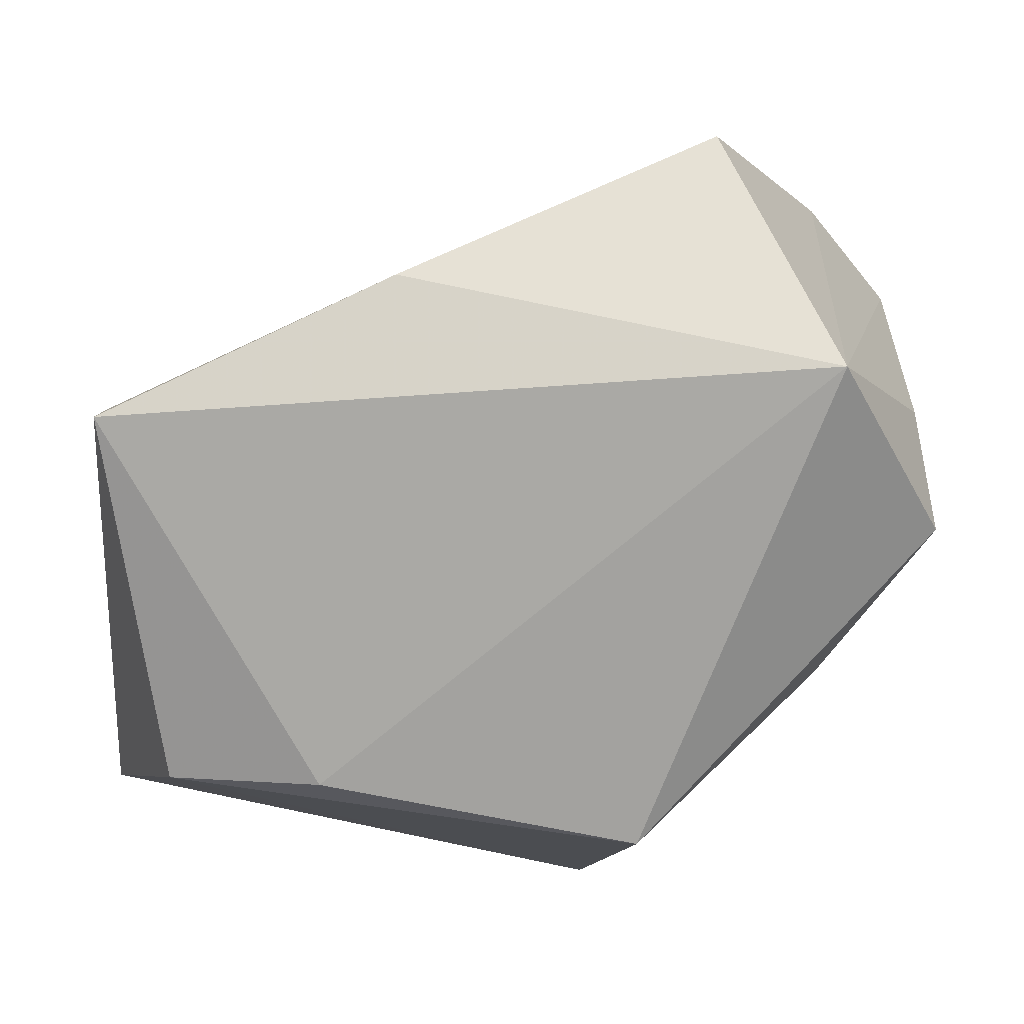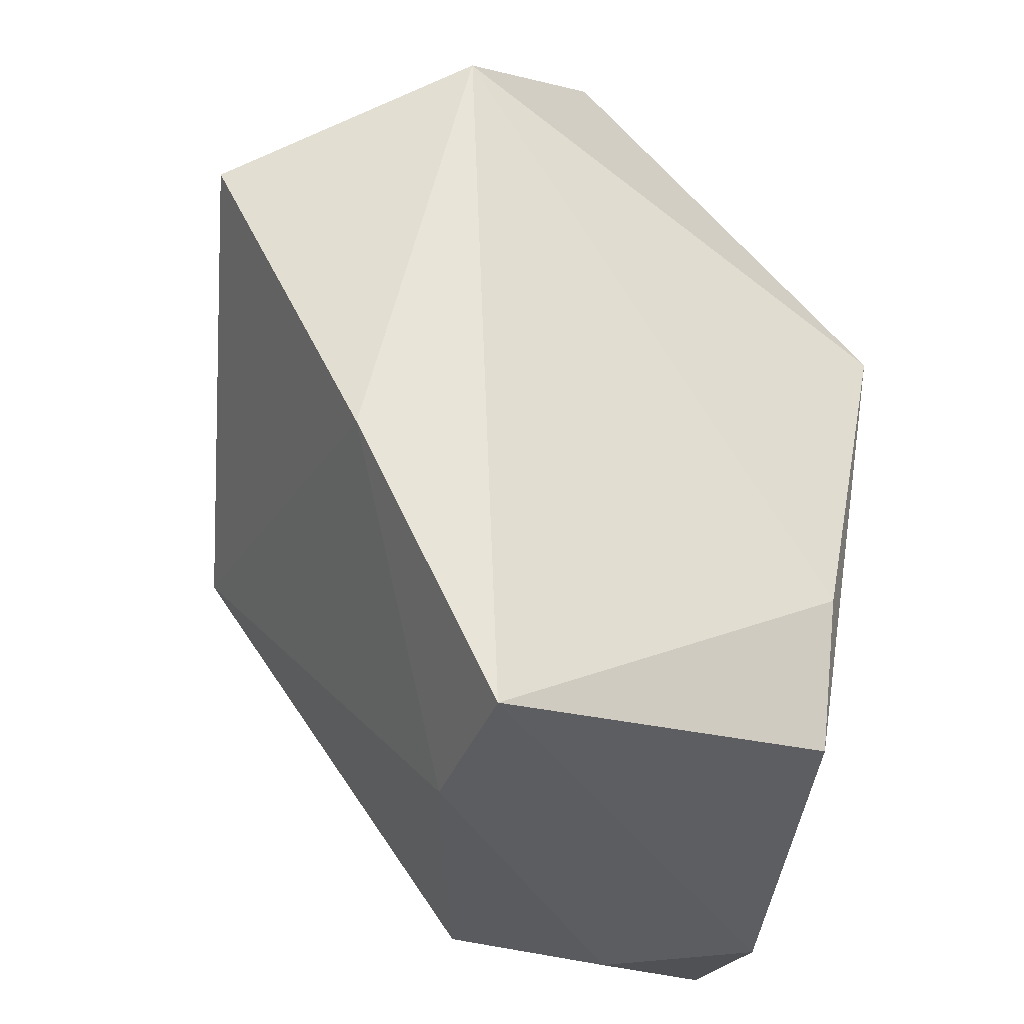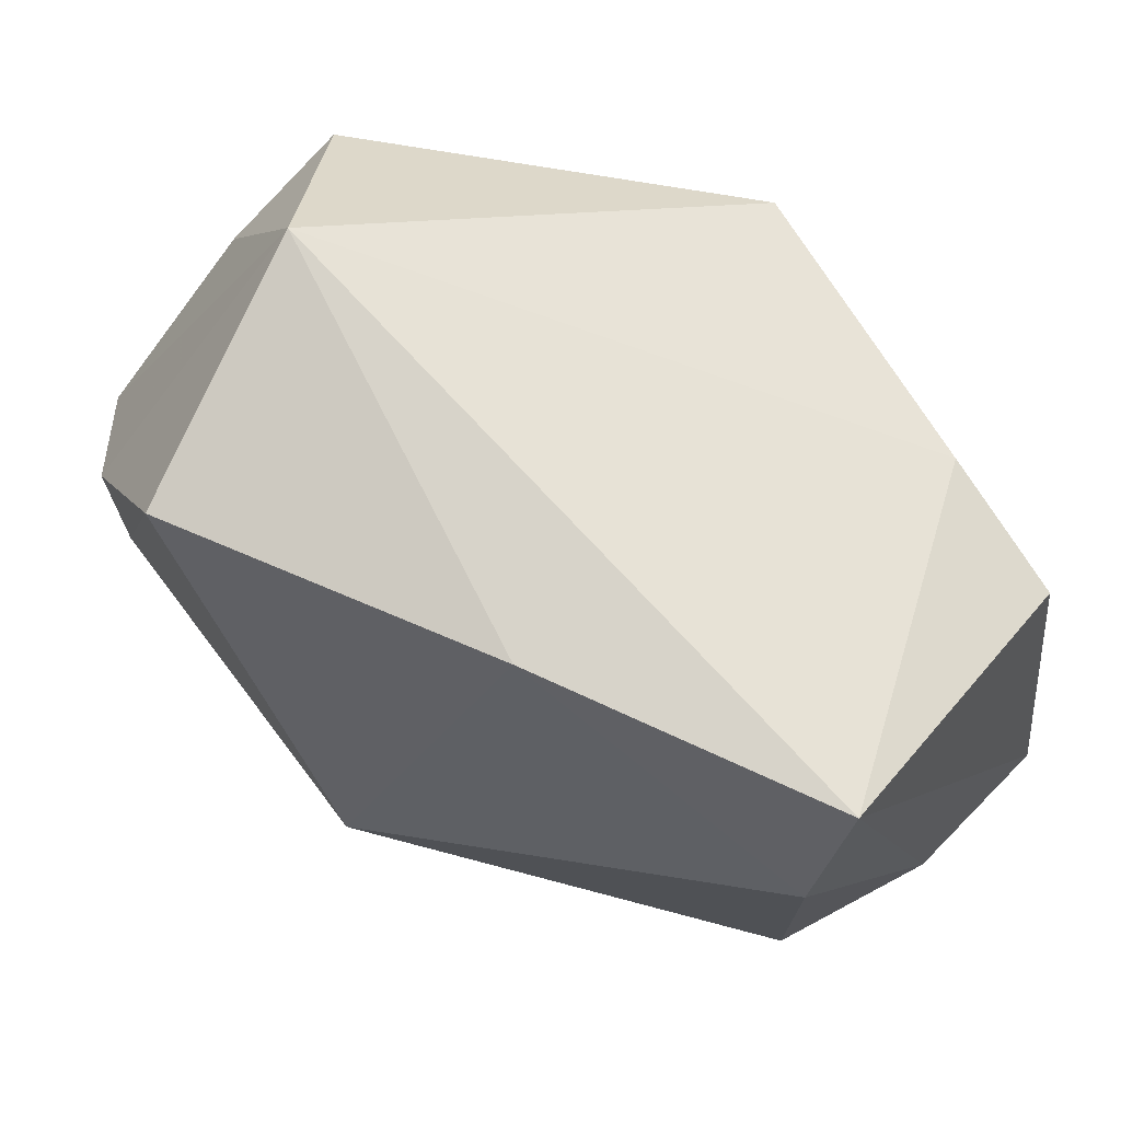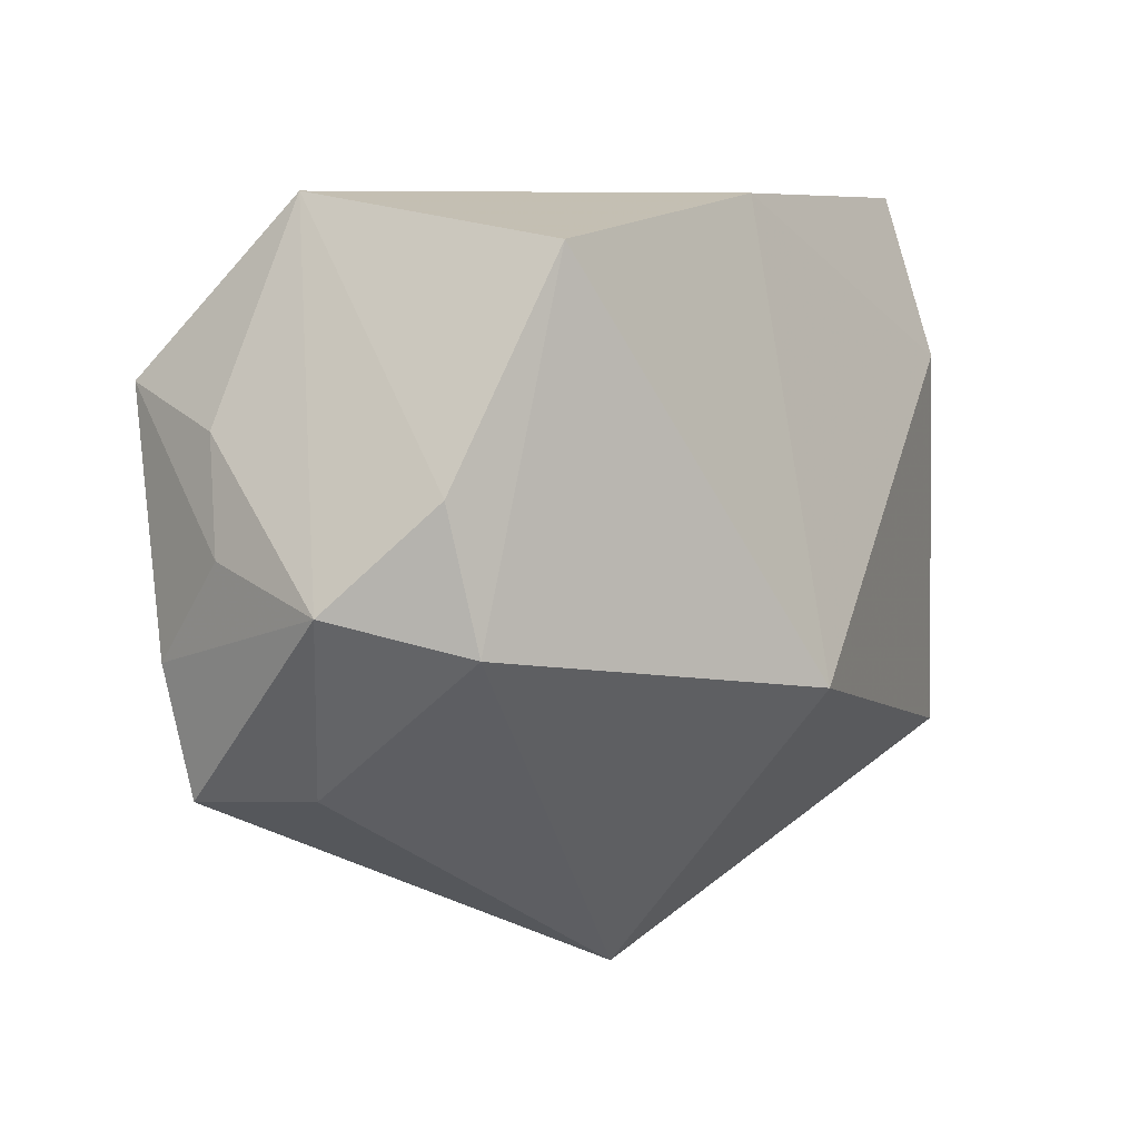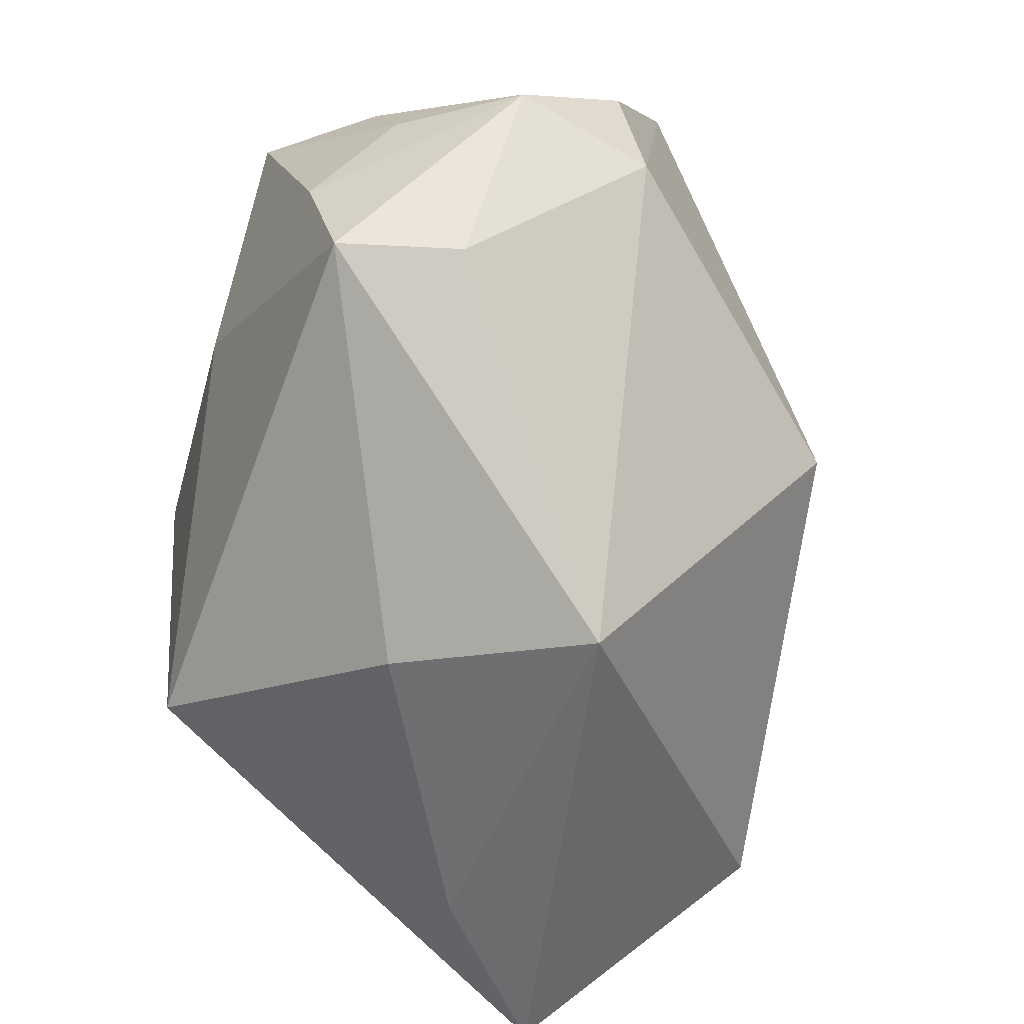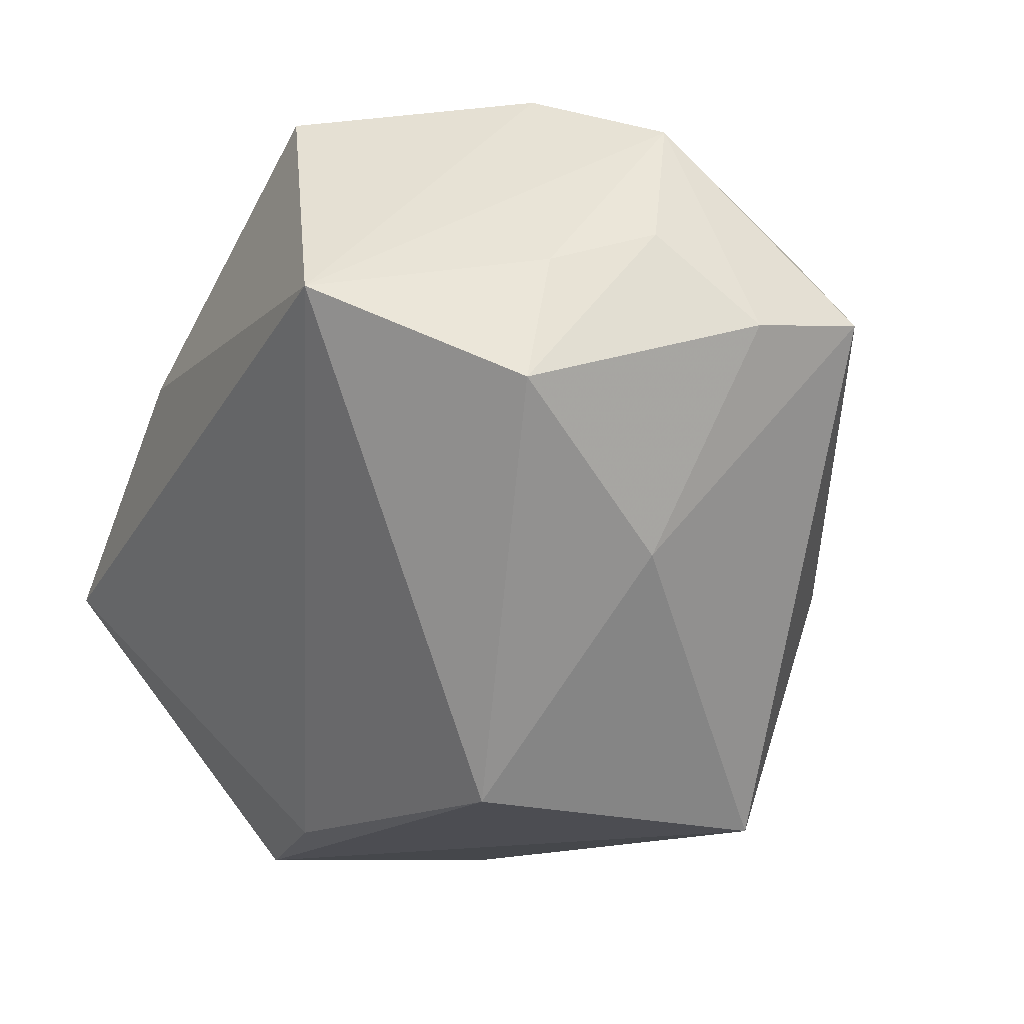
<metadata>
{"format":"obj","ext":"obj","renderer":"f3d","projection":"perspective","resolution":1024,"background":"white","views":[{"elev":75.8,"azim":-172.4,"up":"+Y"},{"elev":60.8,"azim":99.3,"up":"+Y"},{"elev":76.8,"azim":58.4,"up":"+Y"},{"elev":7.4,"azim":-25.7,"up":"+Y"},{"elev":-59.3,"azim":-53.3,"up":"+Y"},{"elev":-16.3,"azim":-116.0,"up":"+Z"}]}
</metadata>
<code>
v 0.03222 -0.02733 -0.02113
v -0.02922 -0.01475 0.01847
v -0.02977 0.0005715 -0.009603
v -0.02683 0.02996 0.009683
v -0.01434 0.02644 0.0296
v -0.0154 0.008943 -0.02812
v 0.03472 0.01599 0.001974
v -0.03785 -0.005249 0.008476
v -0.00833 -0.0288 -0.005051
v -0.01125 -0.01889 -0.02812
v 0.0117 0.01402 -0.02733
v 0.02453 0.01203 -0.02812
v -0.03494 0.01234 0.01215
v 0.03556 -0.0166 0.001487
v -0.03582 0.003157 0.01561
v 0.03335 -0.01383 -0.02546
v 0.03255 0.0298 -0.002467
v 0.0103 0.02996 0.01262
v 0.008335 -0.00746 0.02883
v -0.001432 -0.032 0.01121
v -0.02434 0.008567 0.03123
v -0.03238 0.0001605 0.02675
v -0.02197 -0.00279 0.03195
v 0.0157 -0.02807 -0.01716
v 0.03653 -0.01432 -0.01241
v -0.03725 0.01553 0.001012
v -0.03621 -0.01563 0.01066
f 10 1 24
f 24 1 20
f 9 27 10
f 20 27 9
f 10 24 9
f 9 24 20
f 10 27 3
f 3 6 10
f 10 6 12
f 20 19 23
f 23 19 5
f 20 1 14
f 14 19 20
f 14 7 19
f 18 4 5
f 17 4 18
f 18 7 17
f 5 19 18
f 19 7 18
f 26 4 6
f 6 3 26
f 16 1 10
f 10 12 16
f 16 12 17
f 2 27 20
f 20 23 2
f 27 2 22
f 22 2 23
f 11 12 6
f 6 4 11
f 17 12 11
f 11 4 17
f 8 3 27
f 8 26 3
f 27 22 8
f 7 14 25
f 17 7 25
f 25 16 17
f 25 14 1
f 1 16 25
f 21 23 5
f 21 22 23
f 5 4 21
f 4 22 21
f 4 26 13
f 13 22 4
f 15 8 22
f 22 13 15
f 26 8 15
f 15 13 26

</code>
